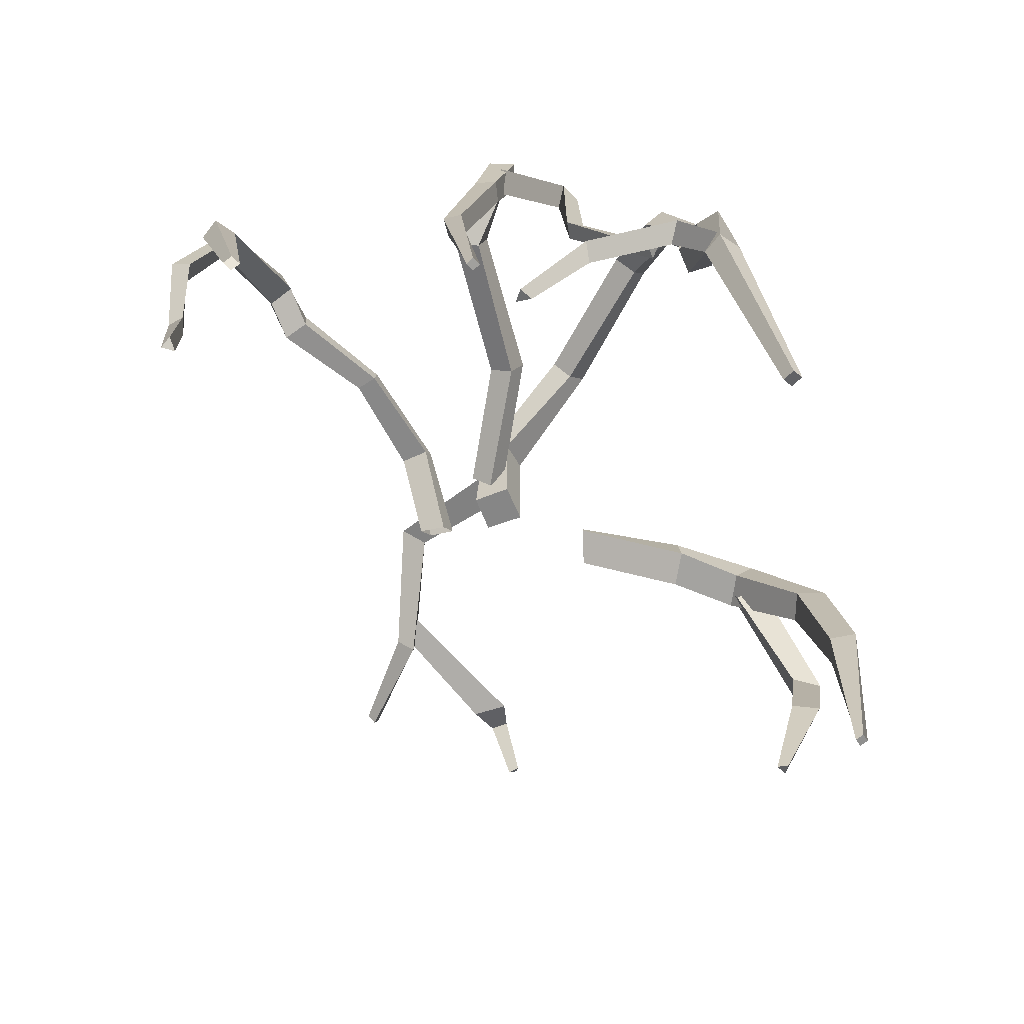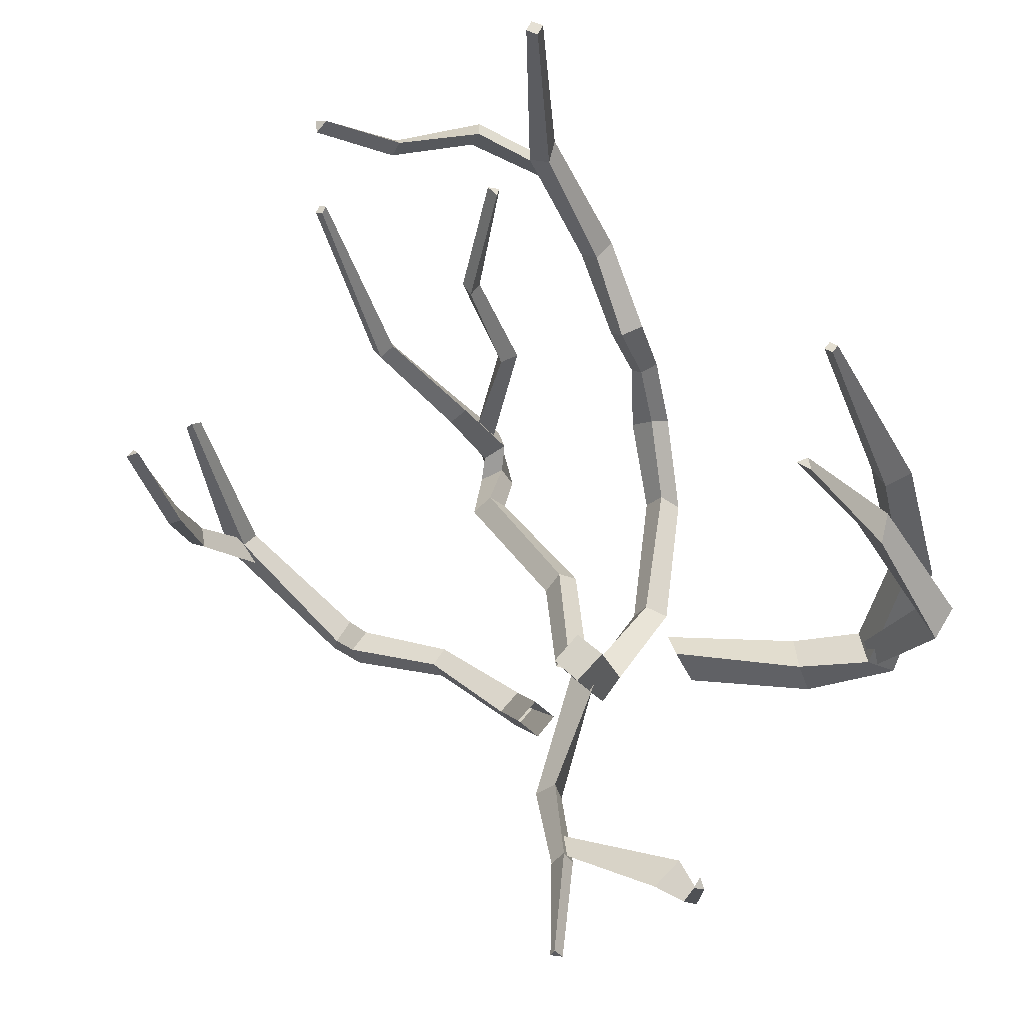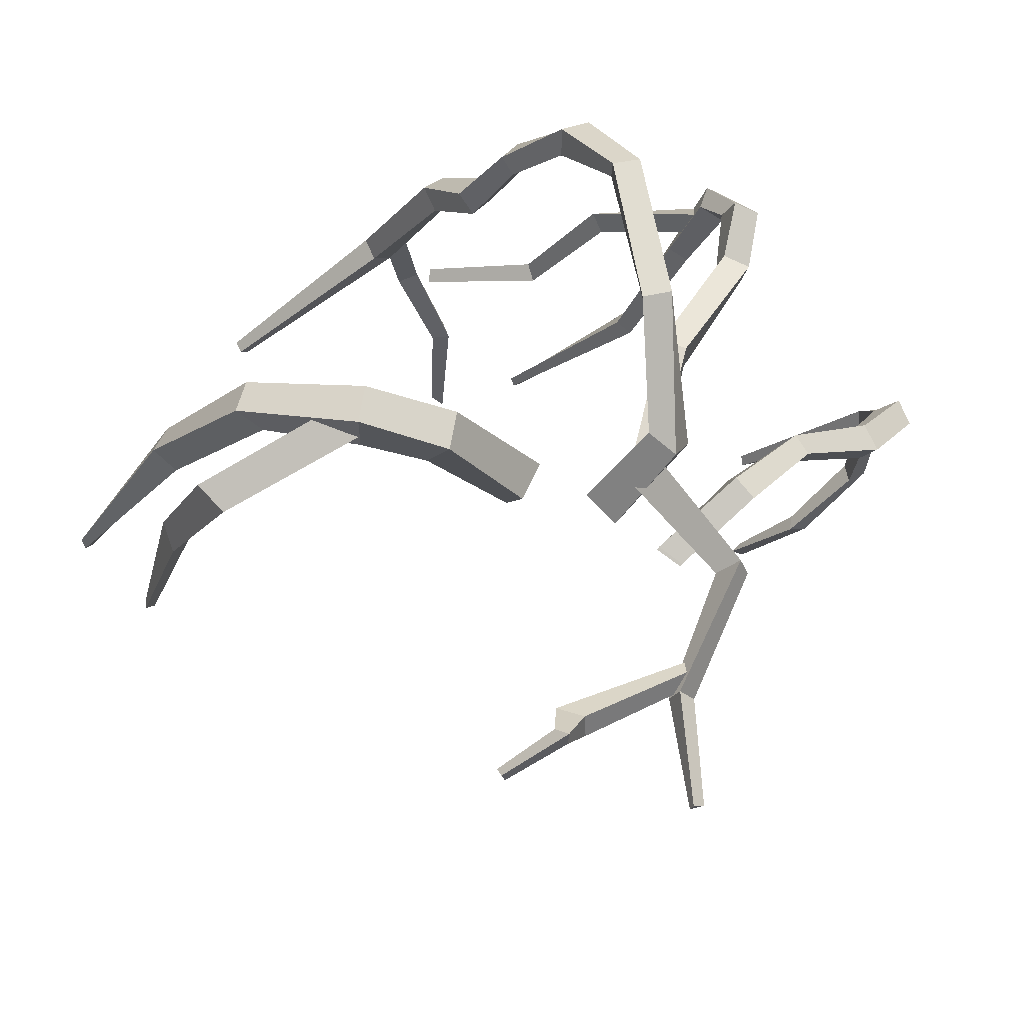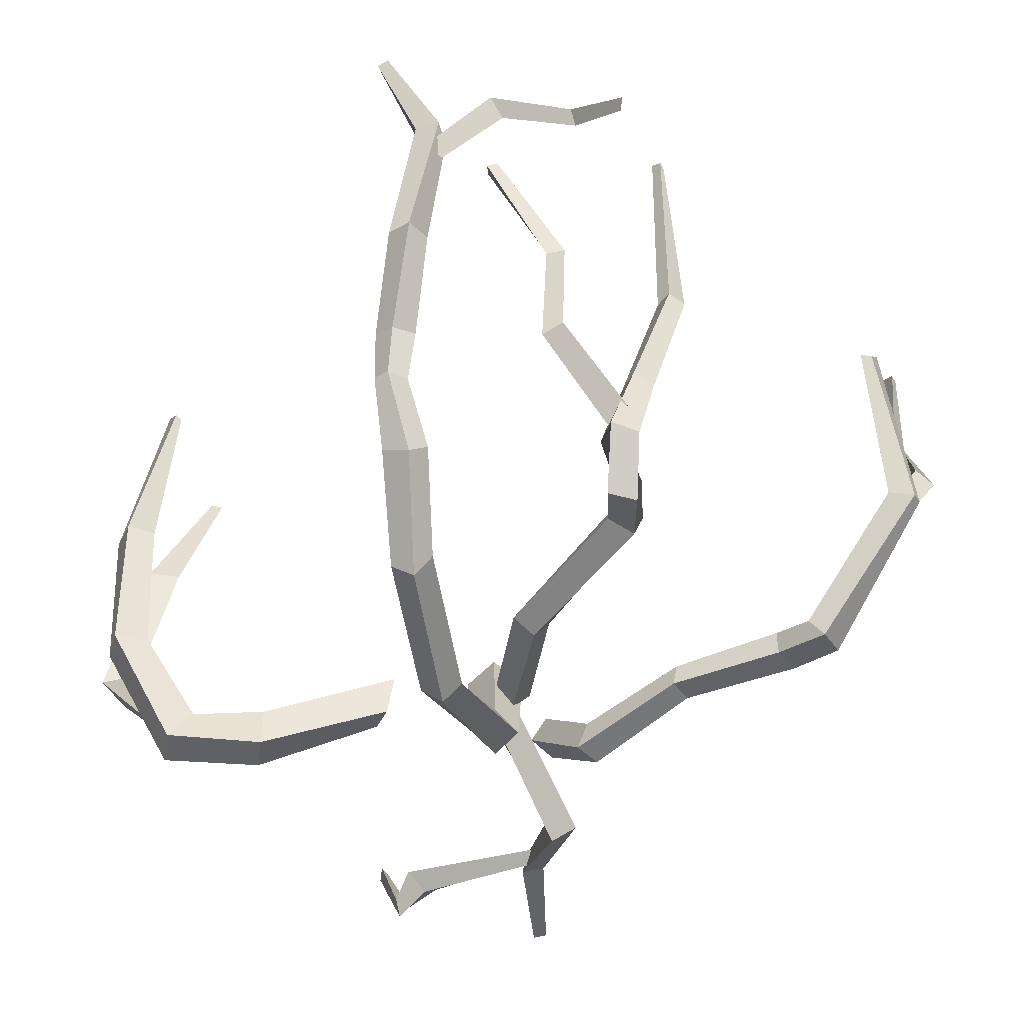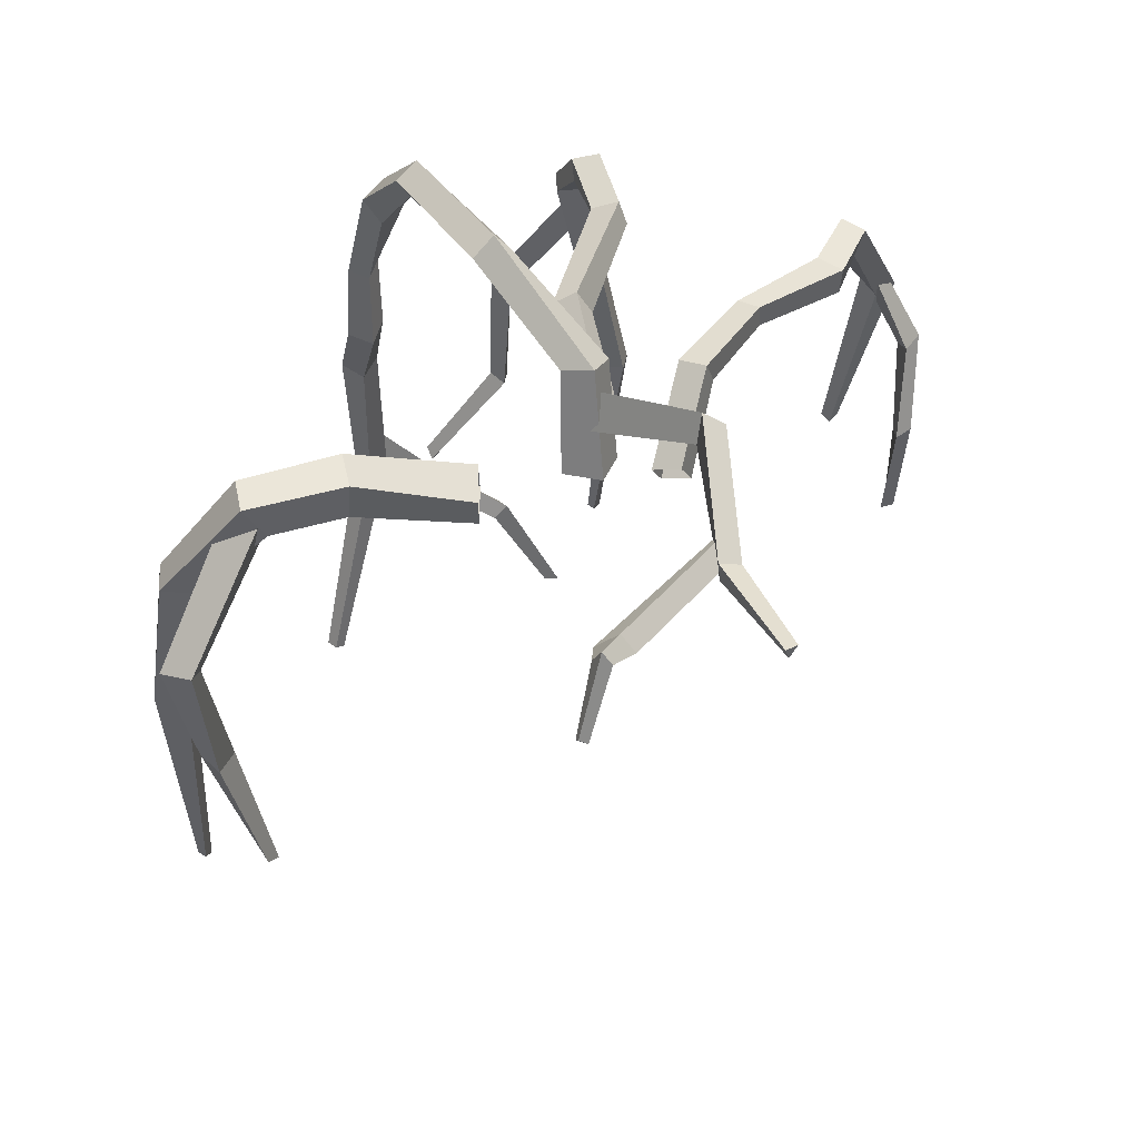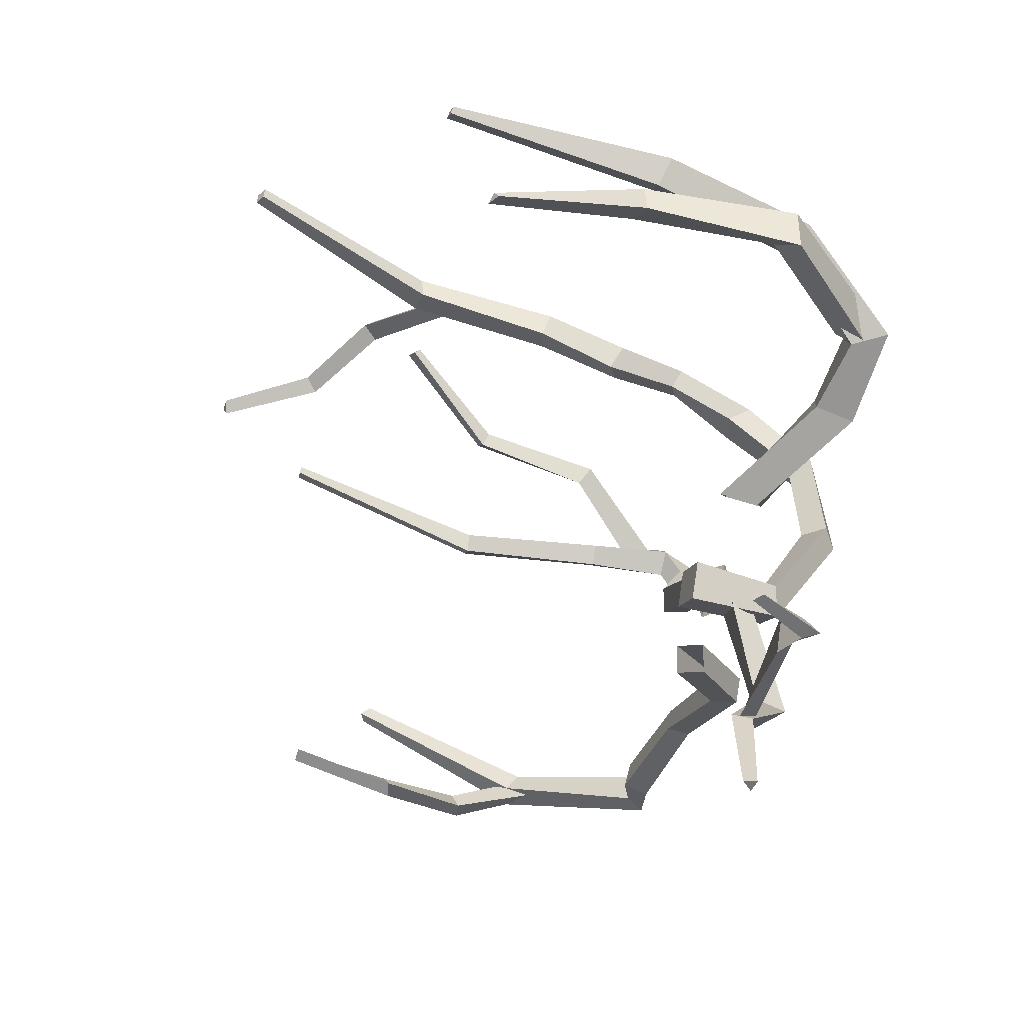
<metadata>
{"format":"obj","ext":"obj","renderer":"f3d","projection":"perspective","resolution":1024,"background":"white","views":[{"elev":-70.8,"azim":-18.7,"up":"+Y"},{"elev":-37.8,"azim":20.8,"up":"+Z"},{"elev":-25.2,"azim":148.3,"up":"+Z"},{"elev":41.6,"azim":-176.4,"up":"+Z"},{"elev":44.4,"azim":159.5,"up":"+Y"},{"elev":-69.1,"azim":71.5,"up":"+Z"}]}
</metadata>
<code>
v -35.76 -103.9 21.7
v -9.12 -69.49 -3.478
v -8.034 -72.11 -0.8103
v -4.481 -75.3 -9.382
v -3.662 -78.31 -6.883
v -5.896 -77.64 -8.409
v -10.12 -71.97 -2.773
v -2.322 -76.07 -7.776
v -7.207 -69.67 -1.672
v -27.75 -72.35 7.932
v -25.93 -74.81 10.18
v -17.66 -71.24 4.342
v -16.5 -73.6 6.234
v -17.85 -73.53 4.524
v -27.52 -74.97 8.007
v -16.27 -71.39 6.118
v -26.11 -72.12 10.23
v -34.1 -103.6 22.1
v -31.61 -71.37 11.6
v -28.73 -73.48 13.26
v -30.3 -73.48 10.88
v -39.33 -85.09 18.73
v -36.17 -84.67 20.17
v -37.08 -85.73 18.31
v -34.75 -104.4 21.39
v -30.17 -71.19 13.82
v -38.58 -83.87 20.69
v -35.16 -103 22.41
v -13.38 -119.5 33.08
v -2.743 -71.06 12.07
v -1.912 -74.76 12.4
v -0.07797 -77.32 -0.6158
v -0.4857 -73.73 -0.7055
v -2.114 -75.75 -0.964
v -4.044 -73.38 11.46
v 1.382 -75.33 -0.3685
v -0.6938 -72.48 12.96
v -11.83 -72.05 24.77
v -10.19 -75.55 25.33
v -12.57 -74.64 24.42
v -9.354 -72.88 25.73
v -11.91 -75.04 34.48
v -8.423 -75.45 32.74
v -11.98 -70.29 30.41
v -9.56 -73.32 30.97
v -12.27 -73.02 30.49
v -11.05 -75.2 31.81
v -9.269 -70.56 30.88
v -9.301 -75.28 35.31
v -12.17 -119.5 33.47
v -13.13 -83.23 33.47
v -10.2 -83.67 32.42
v -12.18 -83.32 31.46
v -15.83 -97.98 31.83
v -13.24 -98.35 31.31
v -14.79 -98.08 30.28
v -12.59 -119.5 32.66
v -11.14 -83.58 34.41
v -14.28 -98.26 32.89
v -12.99 -119.5 33.87
v -10.73 -78.27 34.87
v 3.379 -111.4 38.5
v -4.377 -87.48 37.05
v -10.96 -79.07 32.35
v -4.123 -87.76 34.74
v -9.012 -77.49 33.08
v -2.471 -86.86 36.02
v 4.244 -110.9 37.45
v -3.93 -100.4 36.06
v -3.085 -100.1 34.46
v -2.192 -99.63 36.1
v 4.342 -110.4 38.85
v -37.61 -82.33 18.85
v -38.88 -110.5 13.26
v -41.35 -90.5 16.28
v -36.53 -83.2 17.19
v -39.39 -90.88 15.01
v -36.63 -85.1 19.2
v -39.5 -91.61 17.2
v -37.46 -110.6 13.34
v -39.38 -99.24 12.3
v -37.66 -99.73 11.99
v -38.2 -100.1 13.86
v -38.4 -110 14.44
v 1.242 -71.66 -0.1946
v -2.922 -72.56 -35.14
v -4.931 -66.54 -12.21
v 2.608 -74.63 -1.924
v -4.473 -69.89 -12.4
v -0.1375 -74.5 0.4138
v -7.227 -68.53 -12.27
v -3.375 -73.81 -34.97
v -1.675 -72.41 -24.13
v -1.914 -74.55 -24.12
v -3.821 -73.18 -24.25
v -4.216 -72.72 -34.8
v -2.327 -71.78 -22.21
v 14.3 -78.23 -33.63
v 8.775 -72.78 -28.57
v -2.678 -72.77 -20.88
v 10.72 -74.53 -27.59
v -2.276 -73.67 -23.76
v 7.834 -74.12 -29.85
v 14.19 -79.19 -32.69
v 11.42 -71.36 -31.21
v 11.95 -72.95 -30.36
v 10.54 -72.93 -31.5
v 13.44 -79 -33.67
v 40.44 -117.4 -0.9731
v 12.2 -74.74 -3.125
v 12.96 -79.6 -5.417
v 11.76 -78.32 -2.107
v 13.47 -75.88 -6.628
v 33.71 -69.96 -2.921
v 32.31 -73.15 -7.09
v 24.32 -69.71 -3.068
v 24.98 -73.94 -6.421
v 24.45 -73.47 -2.646
v 31.62 -73.27 -3.261
v 24.84 -70.07 -6.863
v 34.29 -69.98 -6.676
v 40.61 -117.3 -2.231
v 40.51 -80.43 0.3254
v 38.31 -81.02 -3.75
v 37.37 -80.96 -0.5872
v 41.69 -95.41 1.728
v 40.31 -95.84 -2.209
v 39.08 -95.89 0.4698
v 39.9 -117.5 -1.684
v 41.41 -80.49 -2.848
v 42.99 -95.36 -0.9553
v 41.15 -117.3 -1.484
v 35.09 -71.96 -4.165
v 36.06 -111.3 -9.078
v 43.45 -83.34 -9.71
v 32.39 -74.64 -5.406
v 39.88 -84.38 -9.55
v 31.99 -70.82 -6.215
v 41.21 -82.43 -12.26
v 34.97 -111.6 -9.48
v 40.53 -97.63 -7.067
v 37.51 -97.83 -7.639
v 39.53 -97.17 -10.11
v 36.17 -110.9 -10.22
v 0.8373 -68.43 -1.805
v 16.72 -133.6 36.46
v 7.65 -63.42 26.43
v 0.9399 -70.33 2.41
v 8.484 -67.23 26.28
v 5.669 -66.04 11.67
v 5.242 -62.14 11.71
v -1.346 -69.39 0.3302
v 3.608 -64.28 12.02
v 6.163 -65.73 26.73
v 3.253 -69.37 0.2734
v 7.436 -63.89 11.31
v 9.864 -64.9 26.03
v 8.596 -70.92 34.71
v 9.771 -74.2 32.19
v 7.116 -73.25 33.2
v 11.13 -72.02 33.61
v 11.64 -87.21 35.95
v 11.22 -89.27 32.79
v 11.34 -80.06 36.3
v 10.98 -81.55 33.52
v 9.591 -80.68 34.99
v 9.574 -88.09 34.57
v 12.72 -80.97 34.73
v 13.41 -88.44 34.12
v 17.18 -133 34.91
v 10.79 -96.53 41.4
v 11.16 -97.49 37.6
v 9.107 -96.84 39.47
v 9.326 -112.8 42.2
v 10.77 -112 39.11
v 8.628 -112.3 39.98
v 16.15 -133.5 35.4
v 12.82 -97.04 39.75
v 11.63 -112.5 41.51
v 17.77 -133 36.03
v 10.55 -109.3 41.68
v -8.668 -130.2 34.92
v 4.4 -116.7 42.86
v 8.675 -108.7 40.72
v 3.122 -115.6 41.17
v 9.396 -111.3 39.84
v 4.599 -117.3 40.62
v -8.627 -129.7 33.57
v -3.56 -120.9 39.08
v -4.09 -120.5 37.39
v -2.68 -121.9 37.43
v -7.401 -130.2 34.4
v 1.7 -79.16 0.1624
v 4.305 -78.68 -2.761
v -1.189 -78.79 -2.384
v 1.262 -78.32 -5.296
f 22 1 28 27
f 4 2 9 8
f 3 7 6 5
f 7 2 4 6
f 9 3 5 8
f 12 10 17 16
f 11 15 14 13
f 7 3 13 14
f 12 2 7 14
f 15 10 12 14
f 2 12 16 9
f 16 13 3 9
f 17 11 13 16
f 18 25 24 23
f 15 11 20 21
f 19 10 15 21
f 21 20 23 24
f 22 19 21 24
f 25 1 22 24
f 10 19 26 17
f 26 20 11 17
f 19 22 27 26
f 27 23 20 26
f 28 18 23 27
f 28 1 25 18
f 54 29 60 59
f 41 38 44 48
f 33 30 37 36
f 32 31 35 34
f 35 30 33 34
f 37 31 32 36
f 40 39 45 46
f 35 31 39 40
f 30 35 40 38
f 38 40 46 44
f 37 30 38 41
f 39 31 37 41
f 39 41 48 45
f 44 42 49 48
f 43 47 46 45
f 47 42 44 46
f 49 43 45 48
f 50 57 56 55
f 47 43 52 53
f 51 42 47 53
f 53 52 55 56
f 54 51 53 56
f 57 29 54 56
f 42 51 58 49
f 58 52 43 49
f 51 54 59 58
f 59 55 52 58
f 60 50 55 59
f 57 50 60 29
f 69 62 72 71
f 66 61 63 67
f 61 64 65 63
f 64 66 67 65
f 68 62 69 70
f 69 63 65 70
f 63 69 71 67
f 71 70 65 67
f 72 68 70 71
f 62 68 72
f 81 74 84 83
f 78 73 75 79
f 73 76 77 75
f 76 78 79 77
f 80 74 81 82
f 81 75 77 82
f 75 81 83 79
f 83 82 77 79
f 84 80 82 83
f 84 74 80
f 93 86 96 95
f 90 85 87 91
f 85 88 89 87
f 88 90 91 89
f 92 86 93 94
f 93 87 89 94
f 87 93 95 91
f 95 94 89 91
f 96 92 94 95
f 86 92 96
f 105 98 108 107
f 102 97 99 103
f 97 100 101 99
f 100 102 103 101
f 104 98 105 106
f 105 99 101 106
f 99 105 107 103
f 107 106 101 103
f 108 104 106 107
f 108 98 104
f 126 109 132 131
f 113 110 116 120
f 112 111 117 118
f 110 112 118 116
f 111 113 120 117
f 116 114 121 120
f 115 119 118 117
f 119 114 116 118
f 121 115 117 120
f 122 129 128 127
f 119 115 124 125
f 123 114 119 125
f 125 124 127 128
f 126 123 125 128
f 129 109 126 128
f 114 123 130 121
f 130 124 115 121
f 123 126 131 130
f 131 127 124 130
f 132 122 127 131
f 129 122 132 109
f 141 134 144 143
f 138 133 135 139
f 133 136 137 135
f 136 138 139 137
f 140 134 141 142
f 141 135 137 142
f 135 141 143 139
f 143 142 137 139
f 144 140 142 143
f 134 140 144
f 174 146 180 179
f 158 164 168 161
f 151 147 157 156
f 150 149 154 153
f 152 148 150 153
f 145 152 153 151
f 154 147 151 153
f 155 145 151 156
f 148 155 156 150
f 157 149 150 156
f 159 165 166 160
f 154 149 159 160
f 158 147 154 160
f 158 160 166 164
f 147 158 161 157
f 161 159 149 157
f 159 161 168 165
f 164 162 169 168
f 163 167 166 165
f 167 162 164 166
f 169 163 165 168
f 170 177 176 175
f 167 163 172 173
f 171 162 167 173
f 173 172 175 176
f 174 171 173 176
f 177 146 174 176
f 162 171 178 169
f 178 172 163 169
f 171 174 179 178
f 179 175 172 178
f 180 170 175 179
f 180 146 177 170
f 194 193 195 196
f 189 182 192 191
f 186 181 183 187
f 181 184 185 183
f 184 186 187 185
f 188 182 189 190
f 189 183 185 190
f 183 189 191 187
f 191 190 185 187
f 192 188 190 191
f 192 182 188
f 155 148 193 194
f 148 152 195 193
f 152 145 196 195
f 145 155 194 196

</code>
